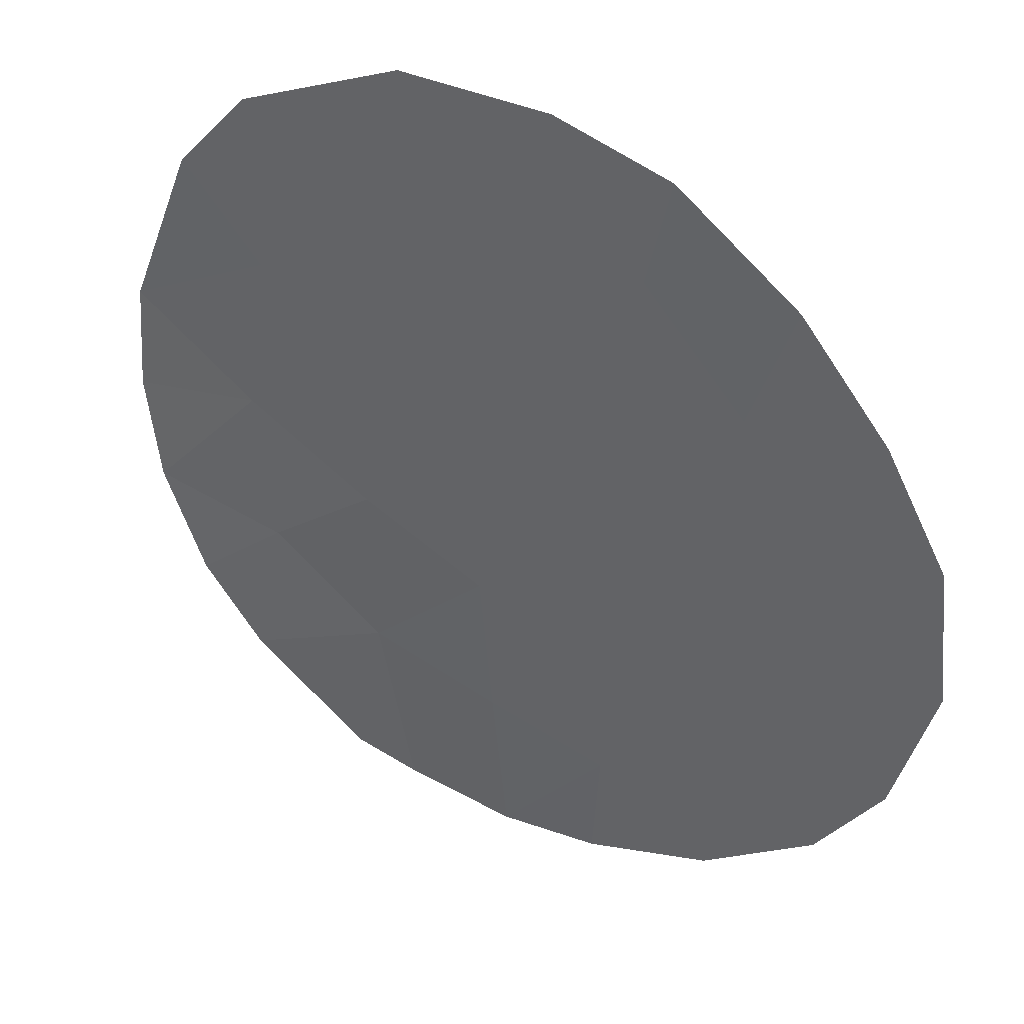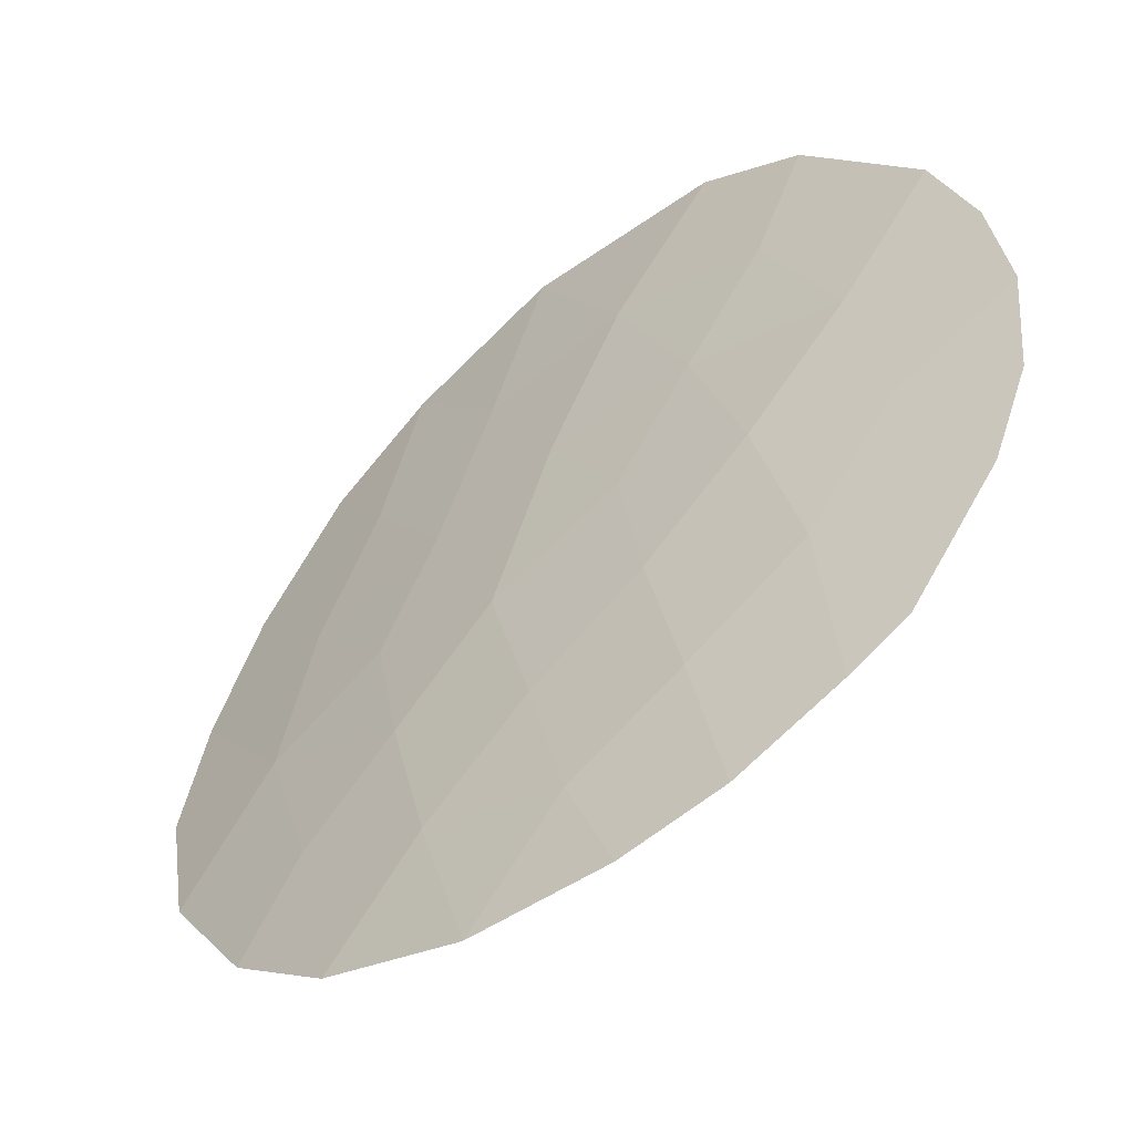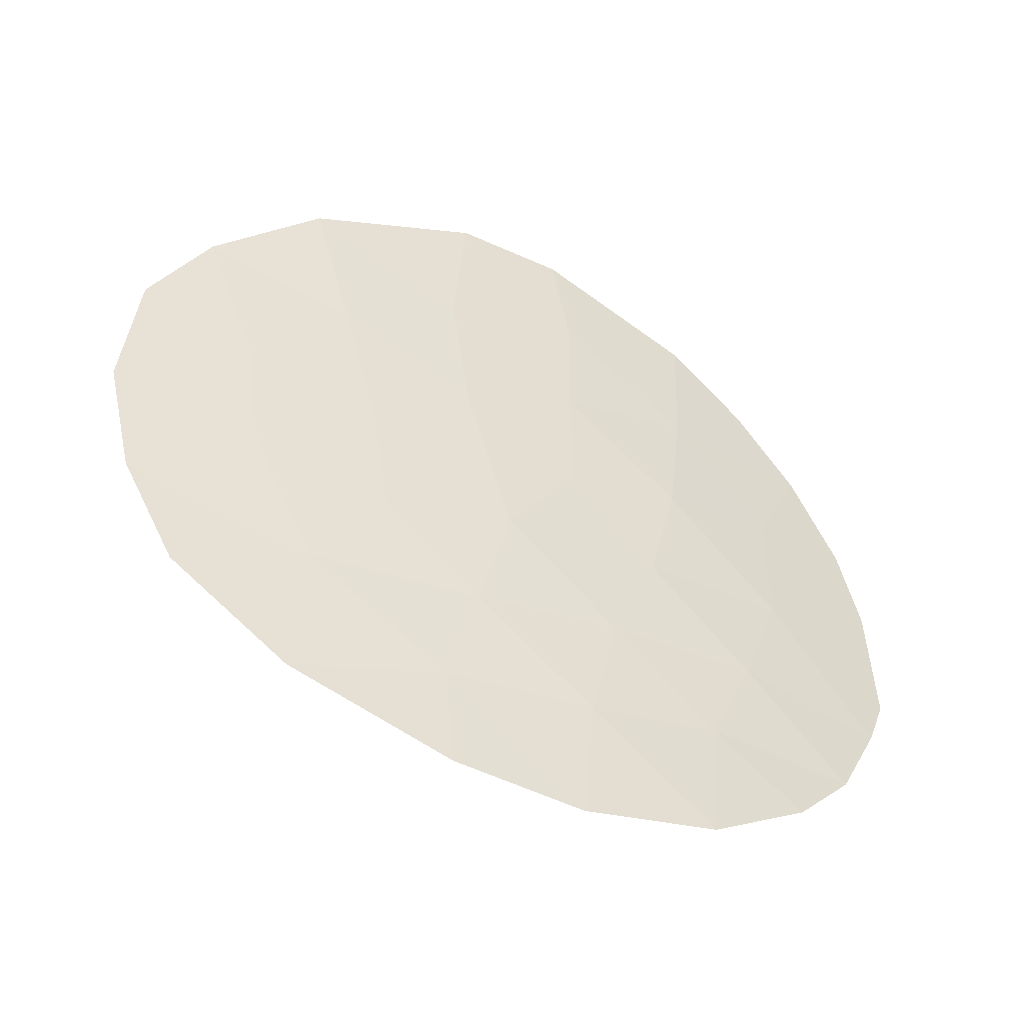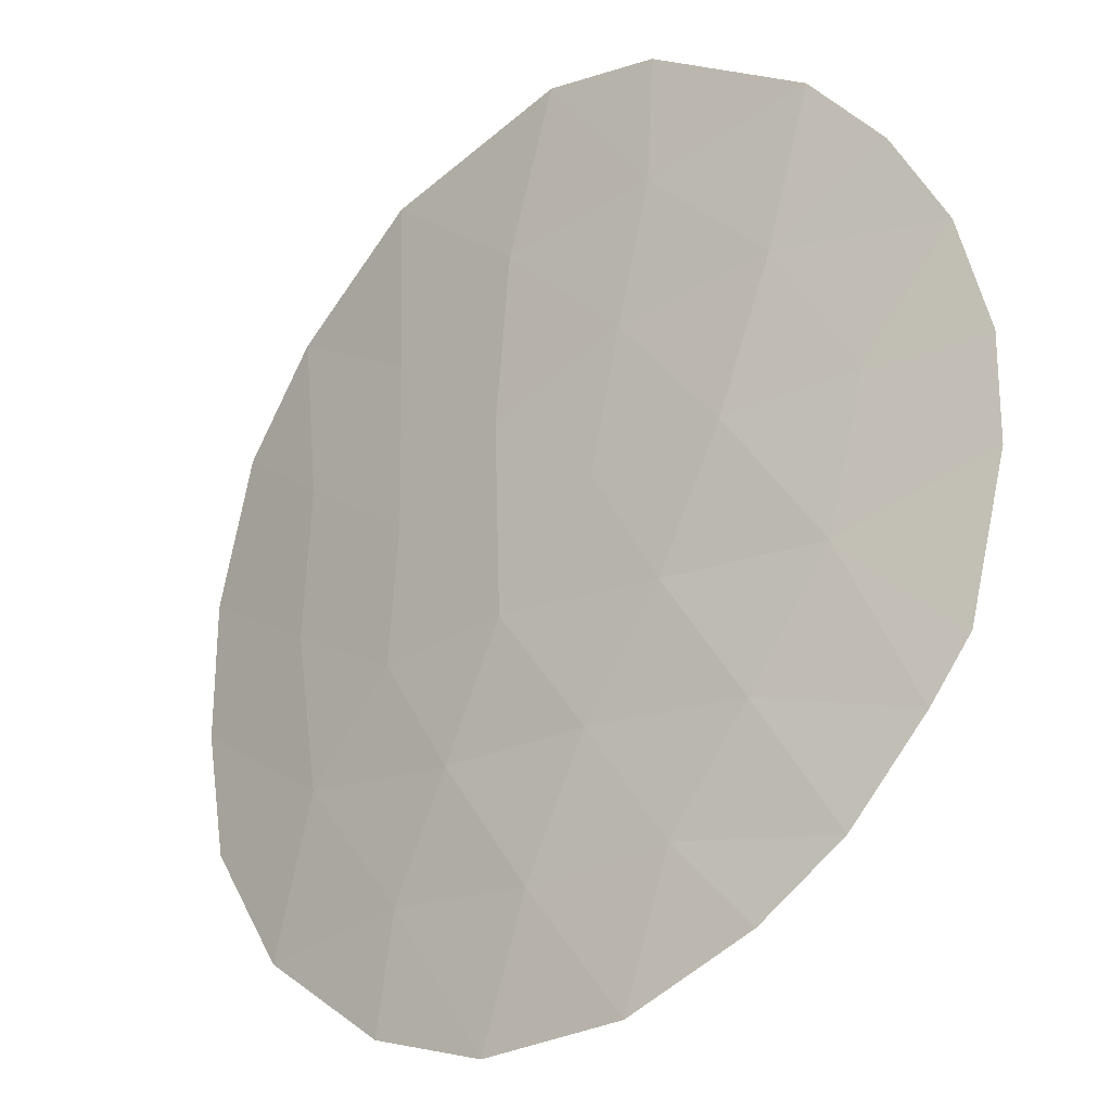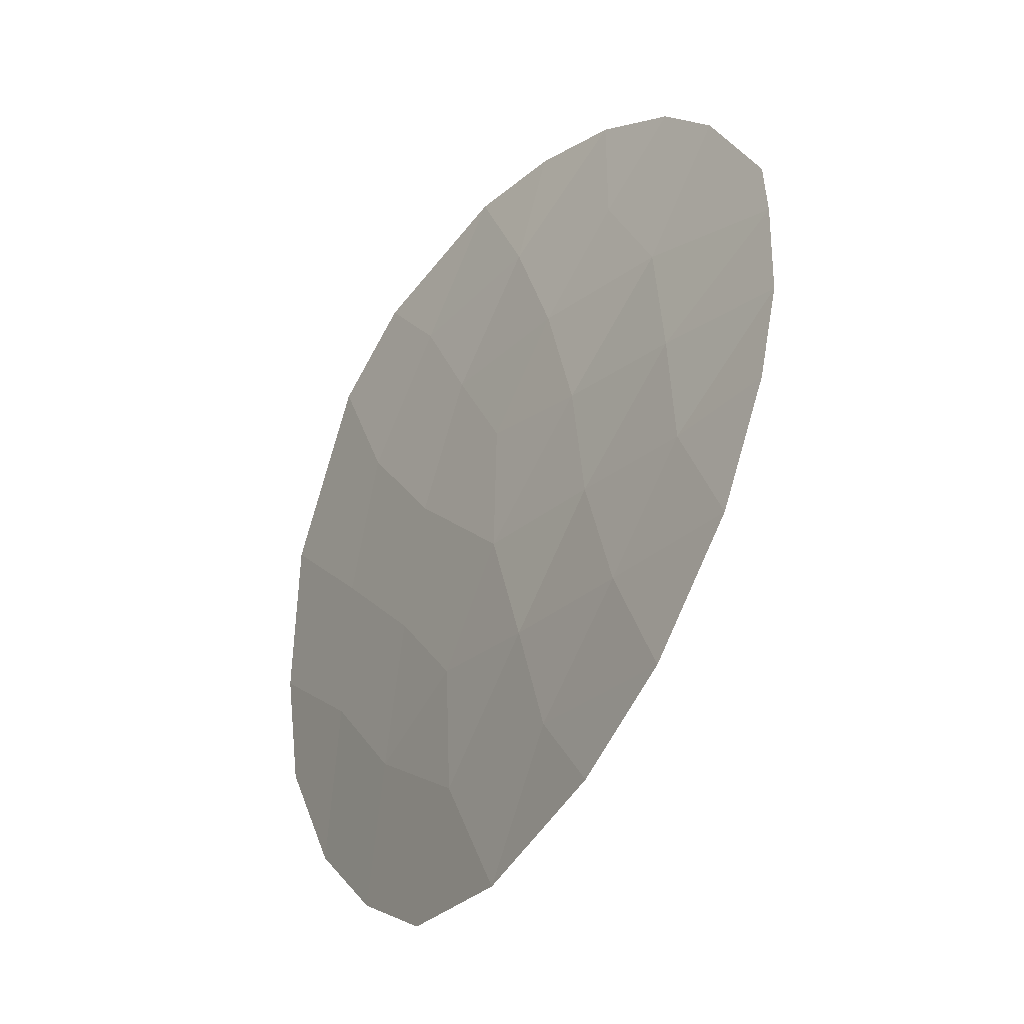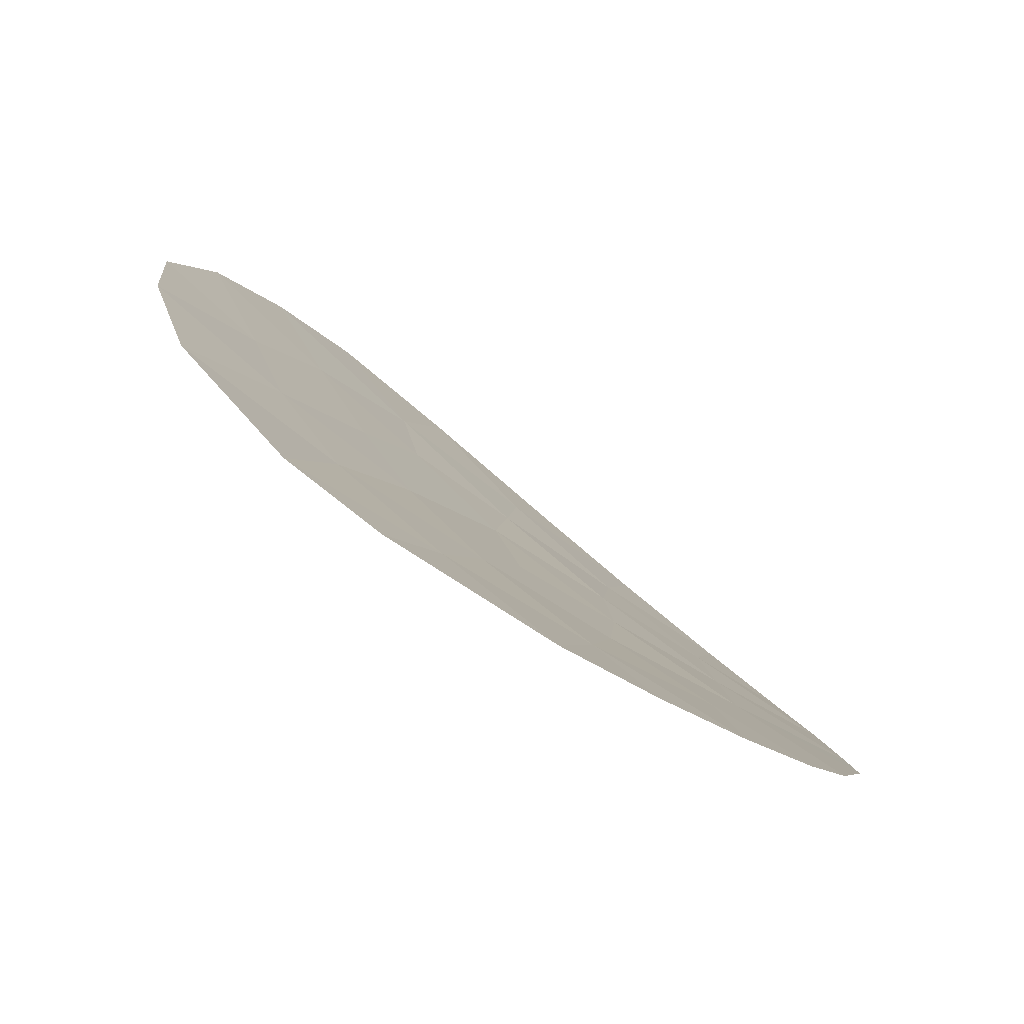
<metadata>
{"format":"obj","ext":"obj","renderer":"f3d","projection":"perspective","resolution":1024,"background":"white","views":[{"elev":-75.9,"azim":59.3,"up":"+Y"},{"elev":51.7,"azim":-137.1,"up":"+Y"},{"elev":-68.5,"azim":113.2,"up":"+Z"},{"elev":67.0,"azim":-154.0,"up":"+Y"},{"elev":-63.8,"azim":-160.3,"up":"+Z"},{"elev":78.9,"azim":179.0,"up":"+Z"}]}
</metadata>
<code>
v -0.01725 0.01842 0.04312
v -0.01714 0.0188 0.04434
v -0.01833 0.0195 0.04349
v -0.01821 0.01984 0.04486
v -0.01861 0.01925 0.0421
v -0.01631 0.01726 0.04244
v -0.01593 0.01753 0.04397
v -0.01762 0.01836 0.04203
v -0.017 0.01919 0.04566
v -0.01931 0.02043 0.04409
v -0.0196 0.02022 0.04269
v -0.01521 0.01649 0.0433
v -0.01612 0.0182 0.04513
v -0.01827 0.02031 0.04615
v -0.01942 0.02087 0.04532
v -0.01449 0.0162 0.04436
v -0.01505 0.01724 0.04533
v -0.01726 0.01982 0.04696
v -0.0156 0.01823 0.04639
v -0.02026 0.02096 0.0436
v -0.02061 0.02141 0.04444
v -0.01816 0.02068 0.04754
v -0.01613 0.01907 0.04735
v -0.01949 0.02128 0.04667
v -0.0139 0.01615 0.0456
v -0.01446 0.01727 0.04671
v -0.01688 0.01997 0.04829
v -0.02083 0.02198 0.04616
v -0.02078 0.02179 0.04551
v -0.01485 0.01814 0.04789
v -0.01792 0.02094 0.04903
v -0.01912 0.02144 0.0481
v -0.0155 0.01912 0.04891
v -0.02045 0.02211 0.04763
v -0.01354 0.01645 0.04702
v -0.01361 0.01706 0.04815
v -0.01652 0.02015 0.04963
v -0.01404 0.01805 0.04944
v -0.01756 0.02115 0.05055
v -0.01929 0.0219 0.04944
v -0.02001 0.02209 0.04855
v -0.01513 0.01941 0.05054
v -0.01847 0.02158 0.05009
v -0.01602 0.02017 0.05079
o Konstruktion2\L4_PDl_i
g Konstruktion2\L4_PDl_i
f 1 2 3
f 2 4 3
f 5 1 3
f 1 6 7
f 1 8 6
f 9 4 2
f 10 3 4
f 5 8 1
f 11 5 3
f 12 7 6
f 13 2 7
f 9 14 4
f 13 9 2
f 11 3 10
f 15 10 4
f 12 16 7
f 17 13 7
f 18 14 9
f 15 4 14
f 13 19 9
f 20 11 10
f 15 21 10
f 17 7 16
f 17 19 13
f 18 22 14
f 18 9 23
f 15 14 24
f 9 19 23
f 10 21 20
f 17 16 25
f 17 26 19
f 18 27 22
f 24 14 22
f 18 23 27
f 28 29 24
f 30 23 19
f 15 29 21
f 17 25 26
f 26 30 19
f 22 27 31
f 32 24 22
f 33 27 23
f 24 29 15
f 34 28 24
f 33 23 30
f 35 26 25
f 26 36 30
f 37 31 27
f 32 22 31
f 34 24 32
f 37 27 33
f 33 30 38
f 35 36 26
f 30 36 38
f 39 31 37
f 40 32 31
f 41 34 32
f 37 33 42
f 33 38 42
f 39 43 31
f 44 39 37
f 41 32 40
f 40 31 43
f 44 37 42
f 1 7 2

</code>
